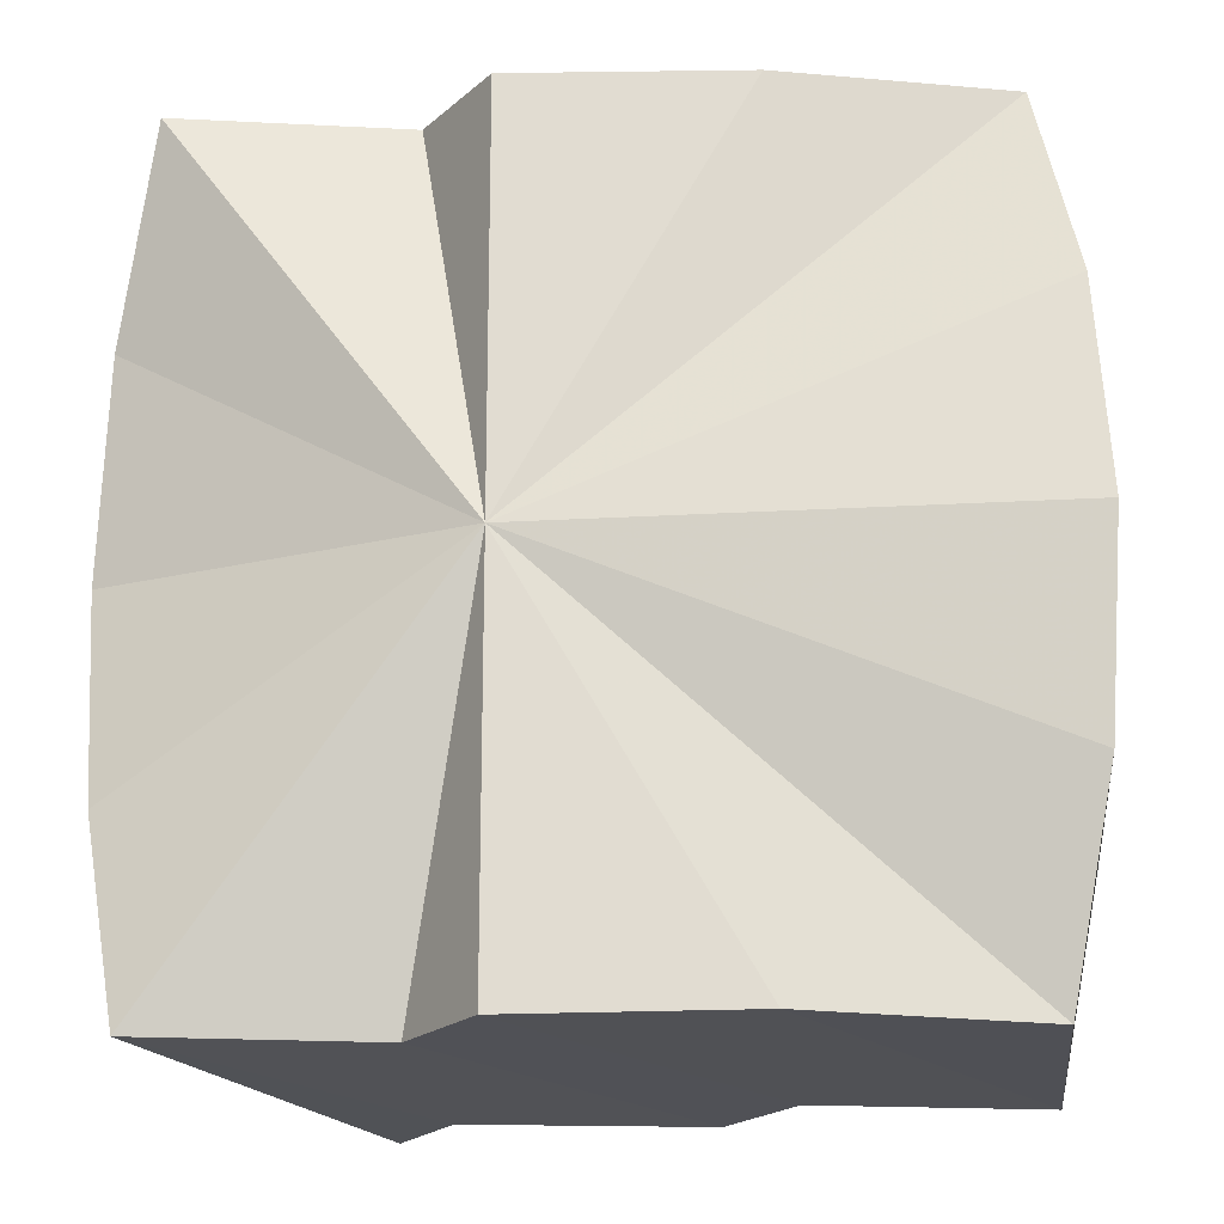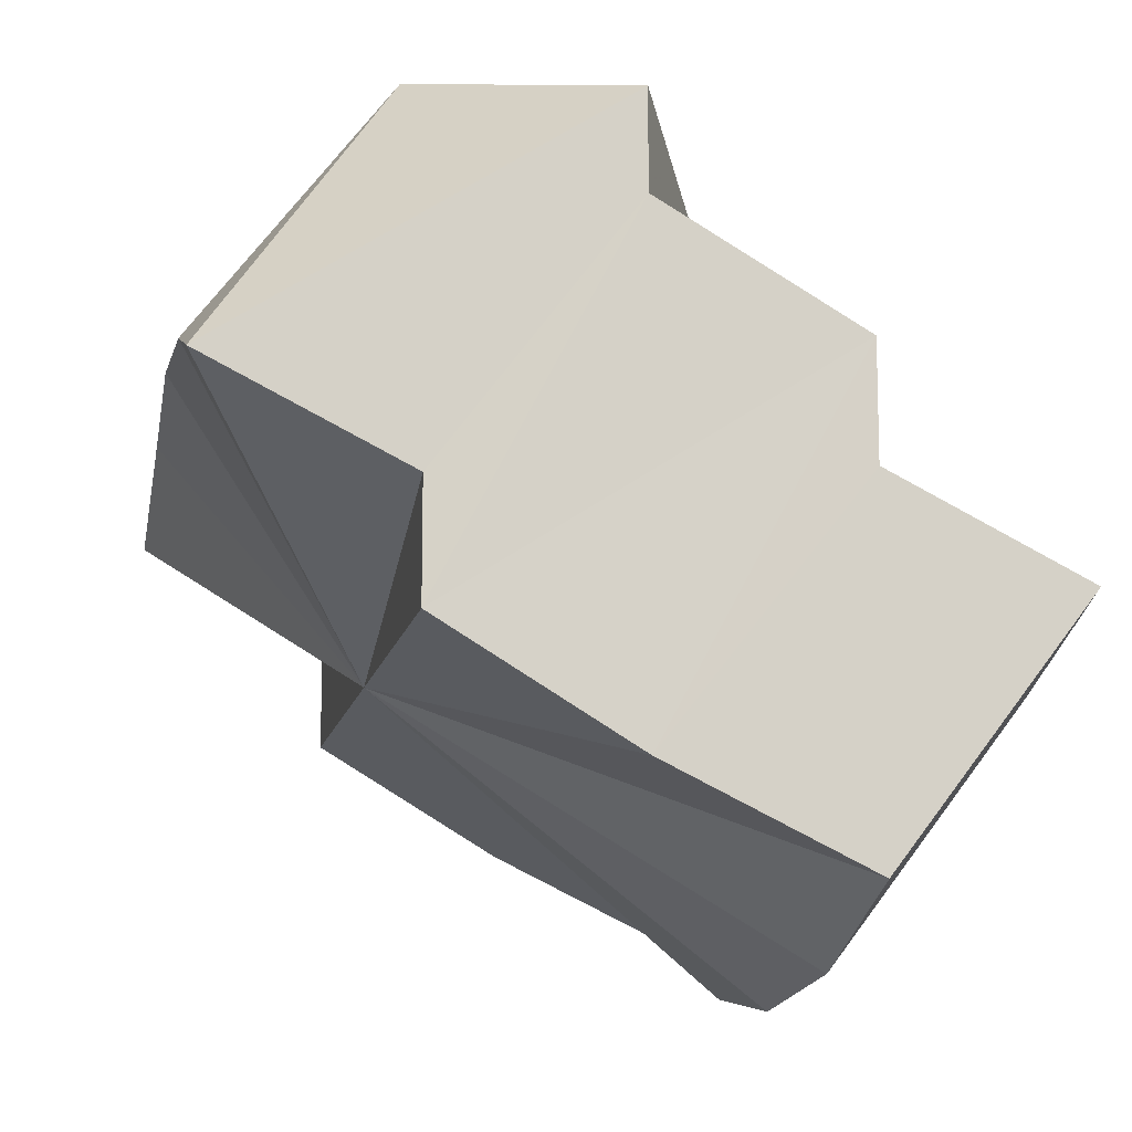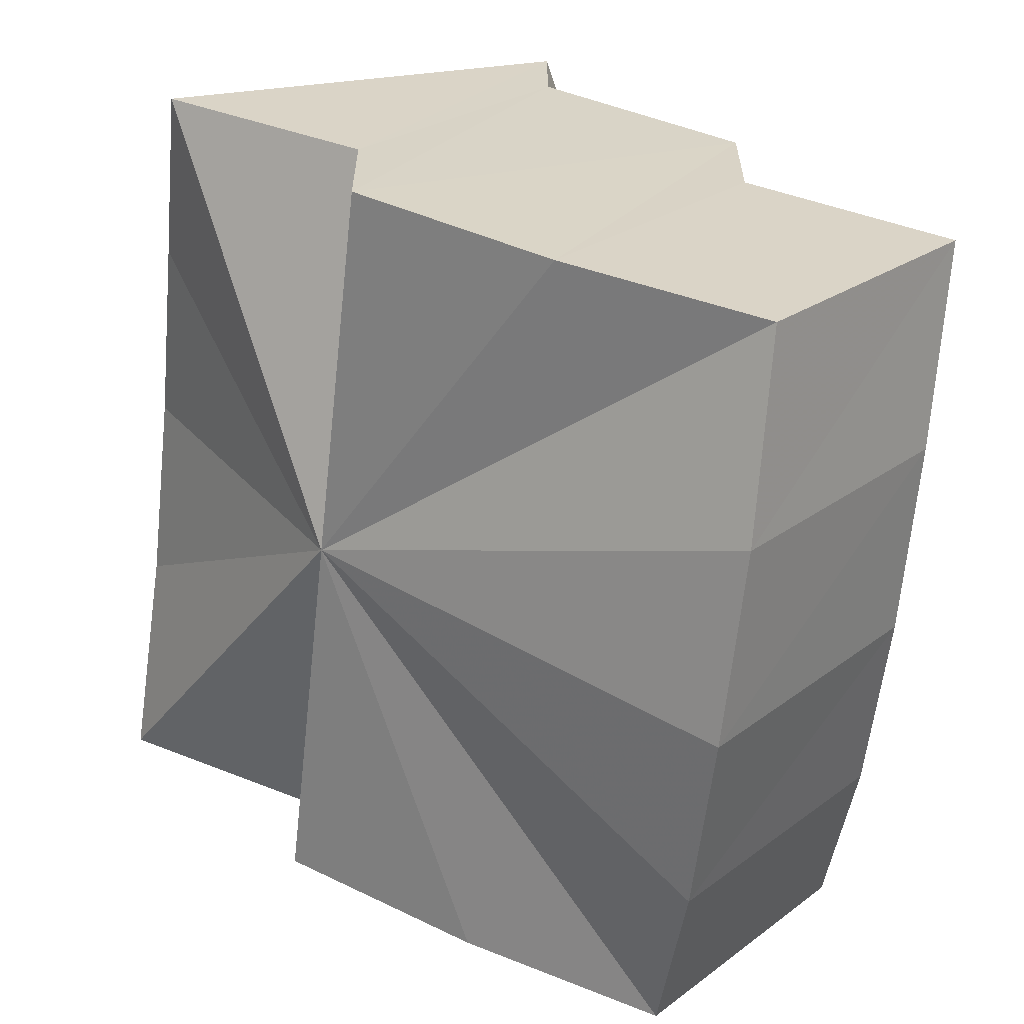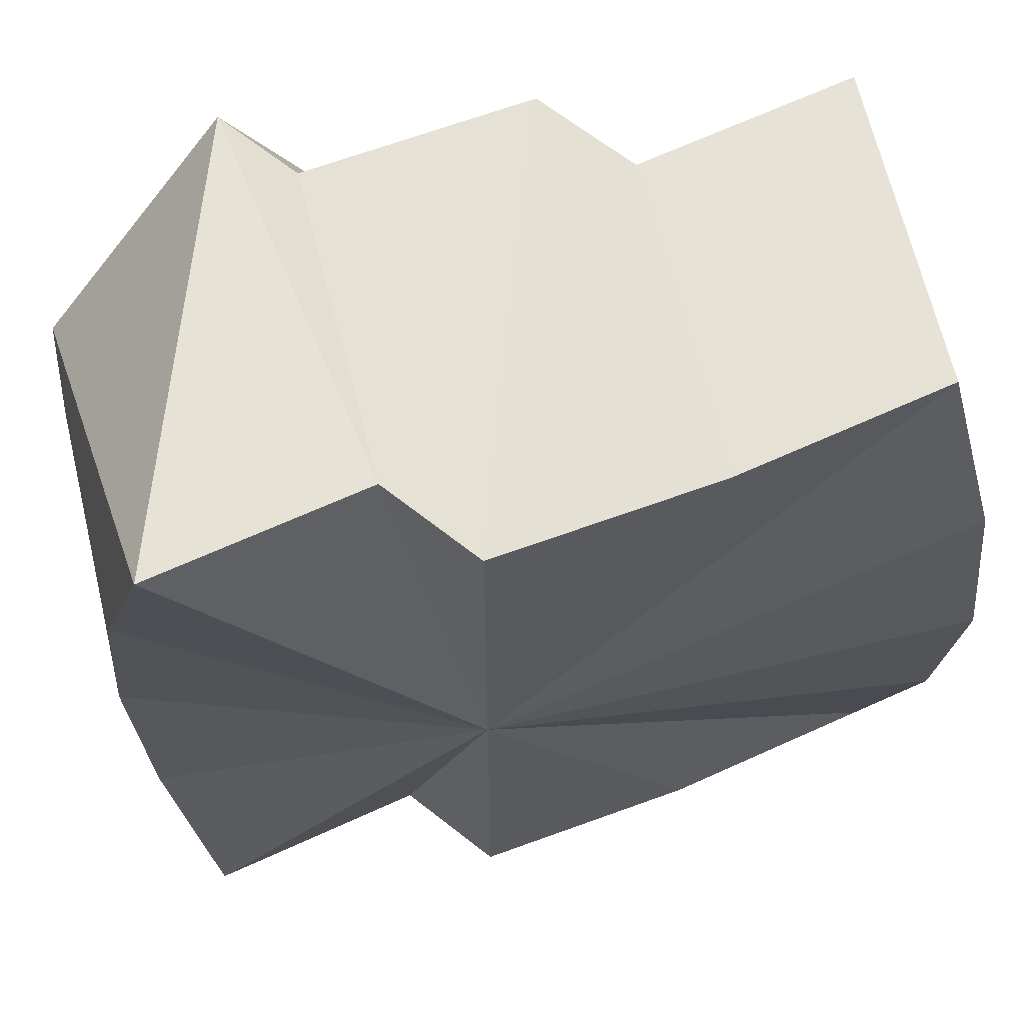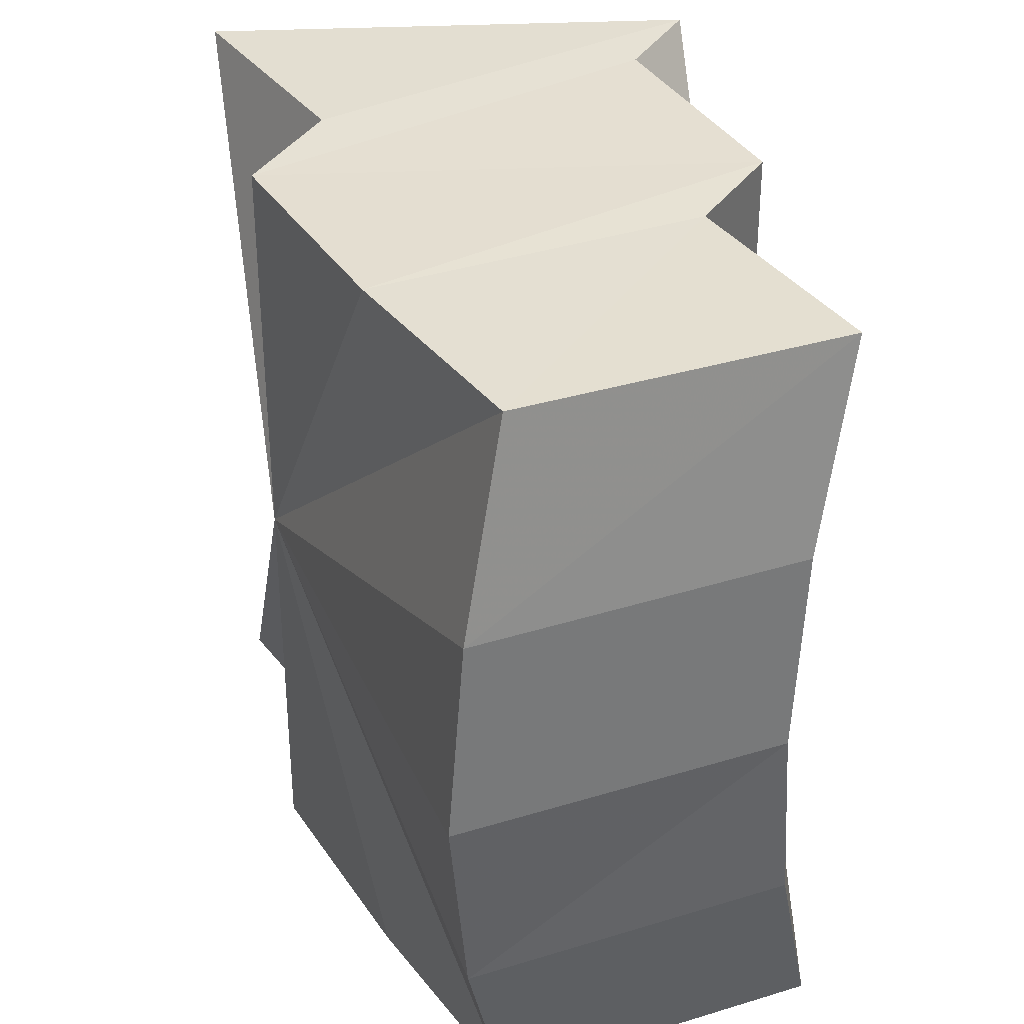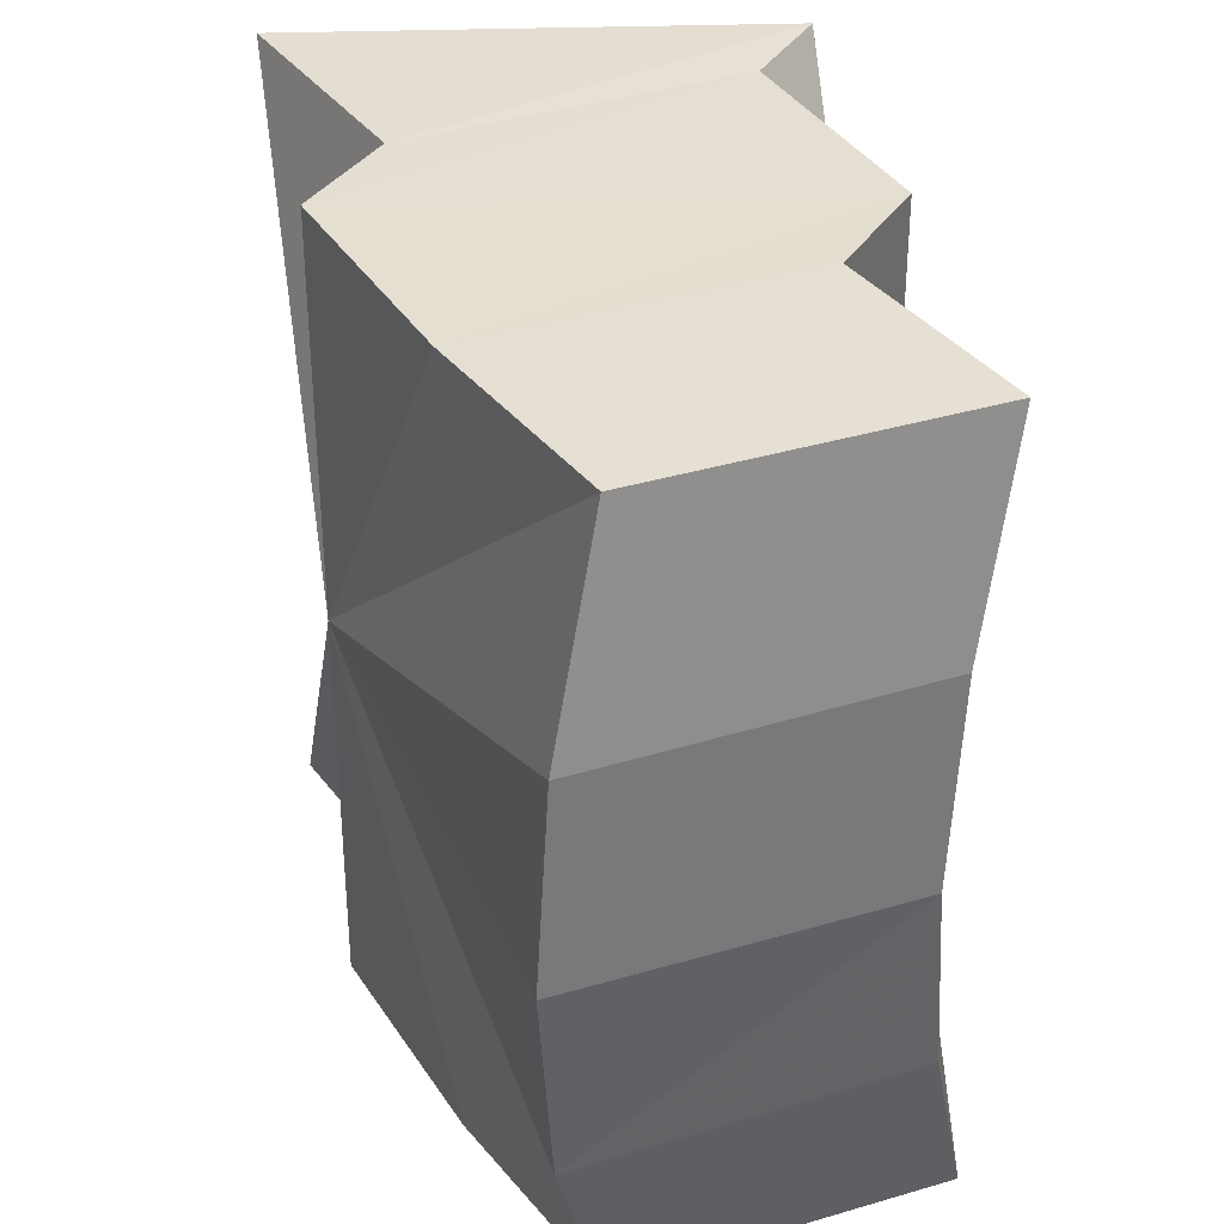
<metadata>
{"format":"obj","ext":"obj","renderer":"f3d","projection":"perspective","resolution":1024,"background":"white","views":[{"elev":-20.5,"azim":147.9,"up":"+Y"},{"elev":-12.1,"azim":169.1,"up":"+Z"},{"elev":-61.9,"azim":173.8,"up":"+Z"},{"elev":64.6,"azim":128.8,"up":"+Y"},{"elev":37.1,"azim":-149.4,"up":"+Y"},{"elev":37.1,"azim":-149.3,"up":"+Y"}]}
</metadata>
<code>
o 31000
v 2160 1871 8.116
v 2160 1871 8.11
v 2160 1871 8.129
v 2160 1871 8.122
v 2160 1871 8.134
v 2160 1871 8.105
v 2160 1871 8.123
v 2160 1871 8.102
v 2160 1871 8.118
v 2160 1871 8.105
v 2160 1871 8.129
v 2160 1871 8.102
v 2160 1871 8.115
v 2160 1871 8.101
v 2160 1871 8.129
v 2160 1871 8.123
v 2160 1871 8.134
v 2160 1871 8.101
v 2160 1871 8.113
v 2160 1871 8.102
v 2160 1871 8.144
v 2160 1871 8.143
v 2160 1871 8.143
v 2160 1871 8.139
v 2160 1871 8.102
v 2160 1871 8.115
v 2160 1871 8.105
v 2160 1871 8.129
v 2160 1871 8.134
v 2160 1871 8.123
v 2160 1871 8.105
v 2160 1871 8.118
v 2160 1871 8.11
v 2160 1871 8.123
v 2160 1871 8.11
v 2160 1871 8.116
v 2160 1871 8.122
v 2160 1871 8.129
v 2160 1871 8.134
v 2160 1871 8.139
v 2160 1871 8.126
v 2160 1871 8.13
v 2160 1871 8.126
v 2160 1871 8.122
v 2160 1871 8.116
v 2160 1871 8.129
v 2160 1871 8.134
v 2160 1871 8.123
v 2160 1871 8.116
v 2160 1871 8.13
v 2160 1871 8.126
v 2160 1871 8.122
v 2160 1871 8.116
v 2160 1871 8.11
v 2160 1871 8.105
v 2160 1871 8.102
v 2160 1871 8.101
v 2160 1871 8.102
v 2160 1871 8.105
v 2160 1871 8.11
v 2160 1871 8.116
v 2160 1871 8.122
v 2160 1871 8.122
v 2160 1871 8.126
v 2160 1871 8.139
v 2160 1871 8.143
v 2160 1871 8.13
v 2160 1871 8.144
v 2160 1871 8.143
v 2160 1871 8.131
v 2160 1871 8.144
v 2160 1871 8.143
v 2160 1871 8.13
v 2160 1871 8.139
v 2160 1871 8.143
v 2160 1871 8.129
v 2160 1871 8.11
v 2160 1871 8.123
v 2160 1871 8.134
v 2160 1871 8.116
f 1 2 3
f 4 1 5
f 2 6 7
f 6 8 9
f 7 10 9
f 11 7 9
f 9 12 13
f 11 9 13
f 8 14 13
f 11 15 16
f 11 17 15
f 13 18 19
f 11 13 19
f 14 20 19
f 11 21 22
f 11 23 21
f 11 24 23
f 19 25 26
f 11 19 26
f 20 27 26
f 11 28 29
f 11 30 28
f 26 31 32
f 11 26 32
f 27 33 32
f 11 32 34
f 32 35 34
f 33 36 34
f 36 37 38
f 11 39 40
f 41 42 40
f 39 43 40
f 44 43 39
f 45 43 44
f 46 44 47
f 48 49 46
f 45 50 51
f 45 52 53
f 45 53 54
f 45 54 55
f 45 55 56
f 45 56 57
f 45 57 58
f 45 58 59
f 45 59 60
f 45 60 61
f 45 61 62
f 45 63 64
f 64 63 65
f 65 63 5
f 11 65 5
f 11 66 65
f 66 64 65
f 67 64 66
f 45 64 67
f 68 67 69
f 45 67 70
f 70 67 71
f 72 70 68
f 45 70 73
f 74 73 72
f 73 70 75
f 76 77 78
f 79 80 76

</code>
